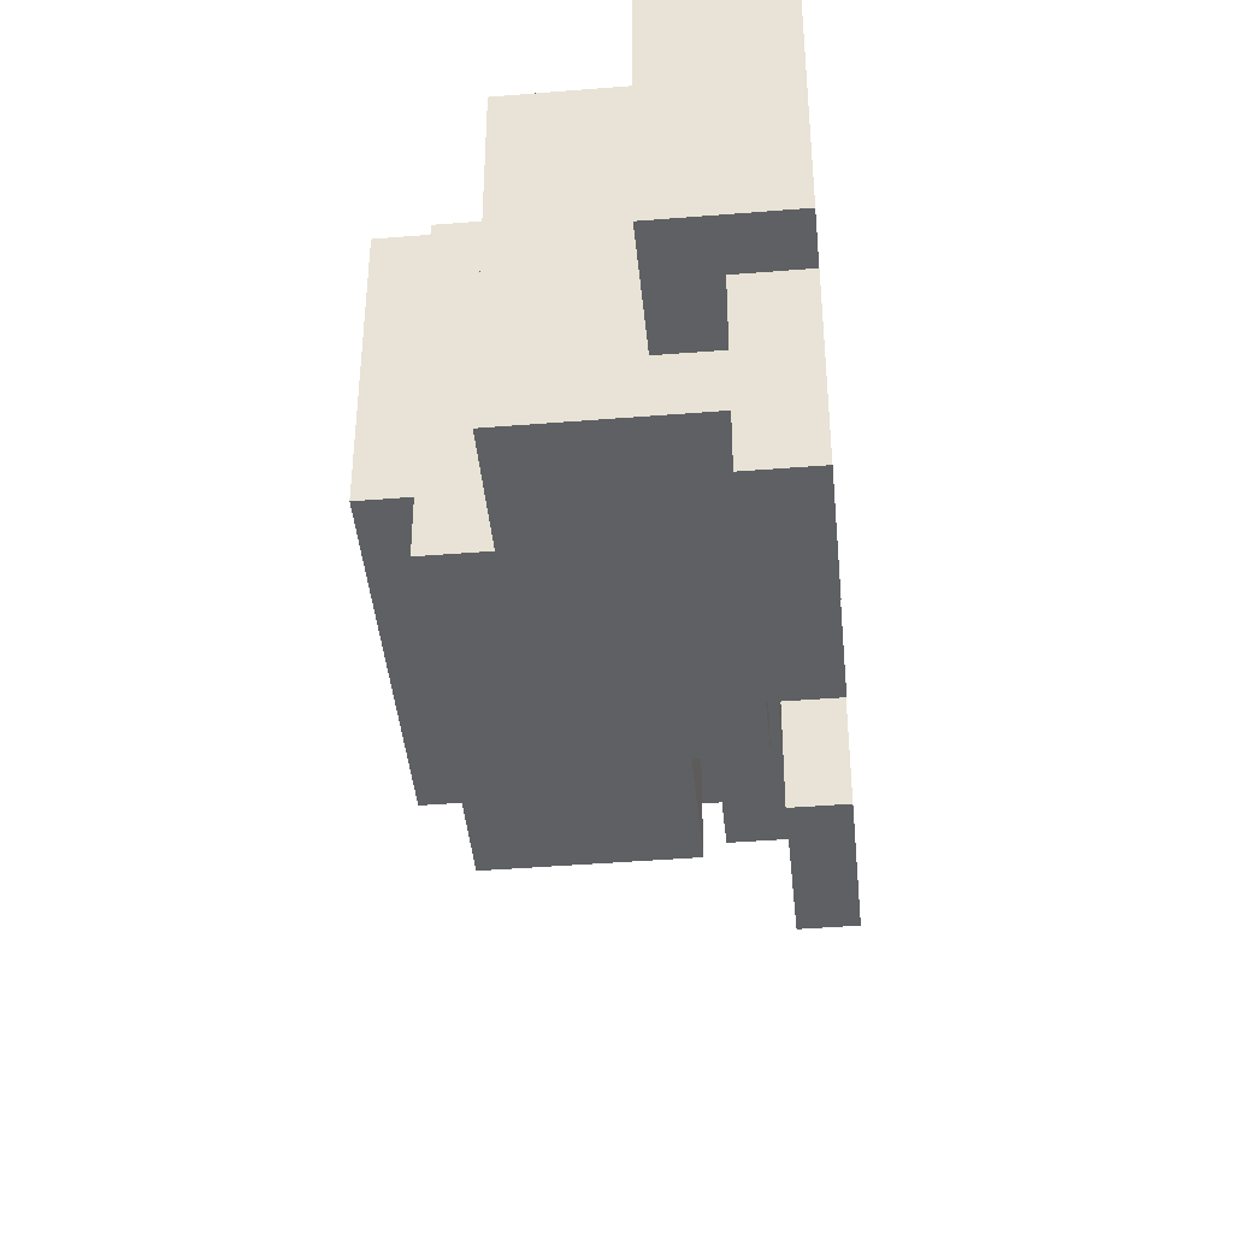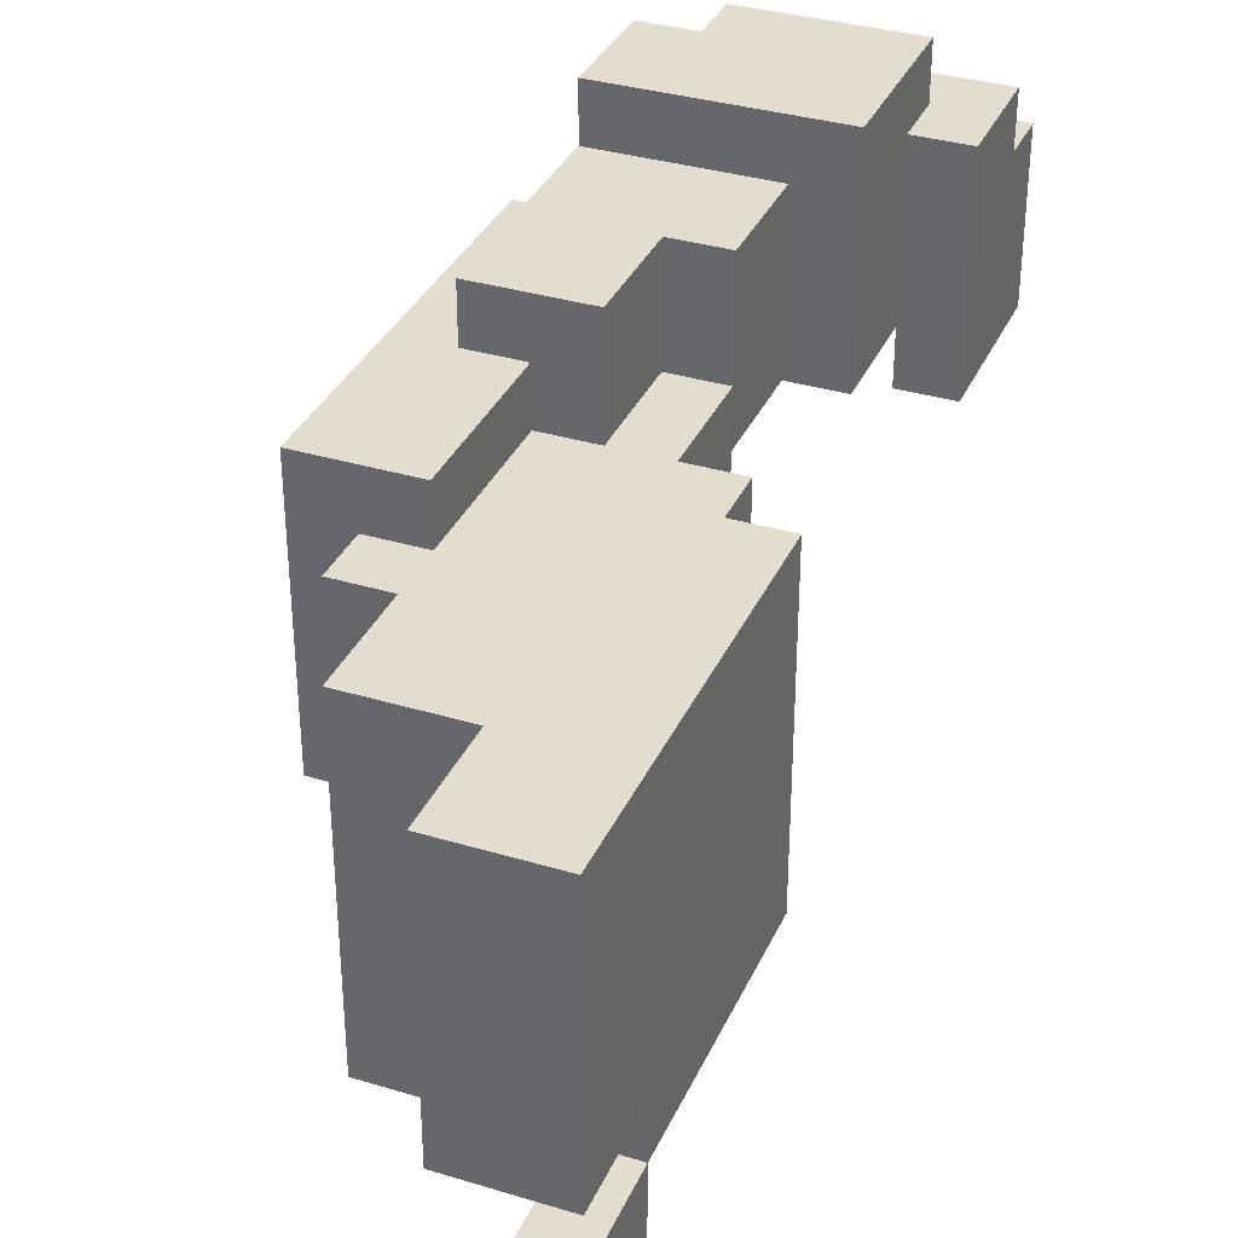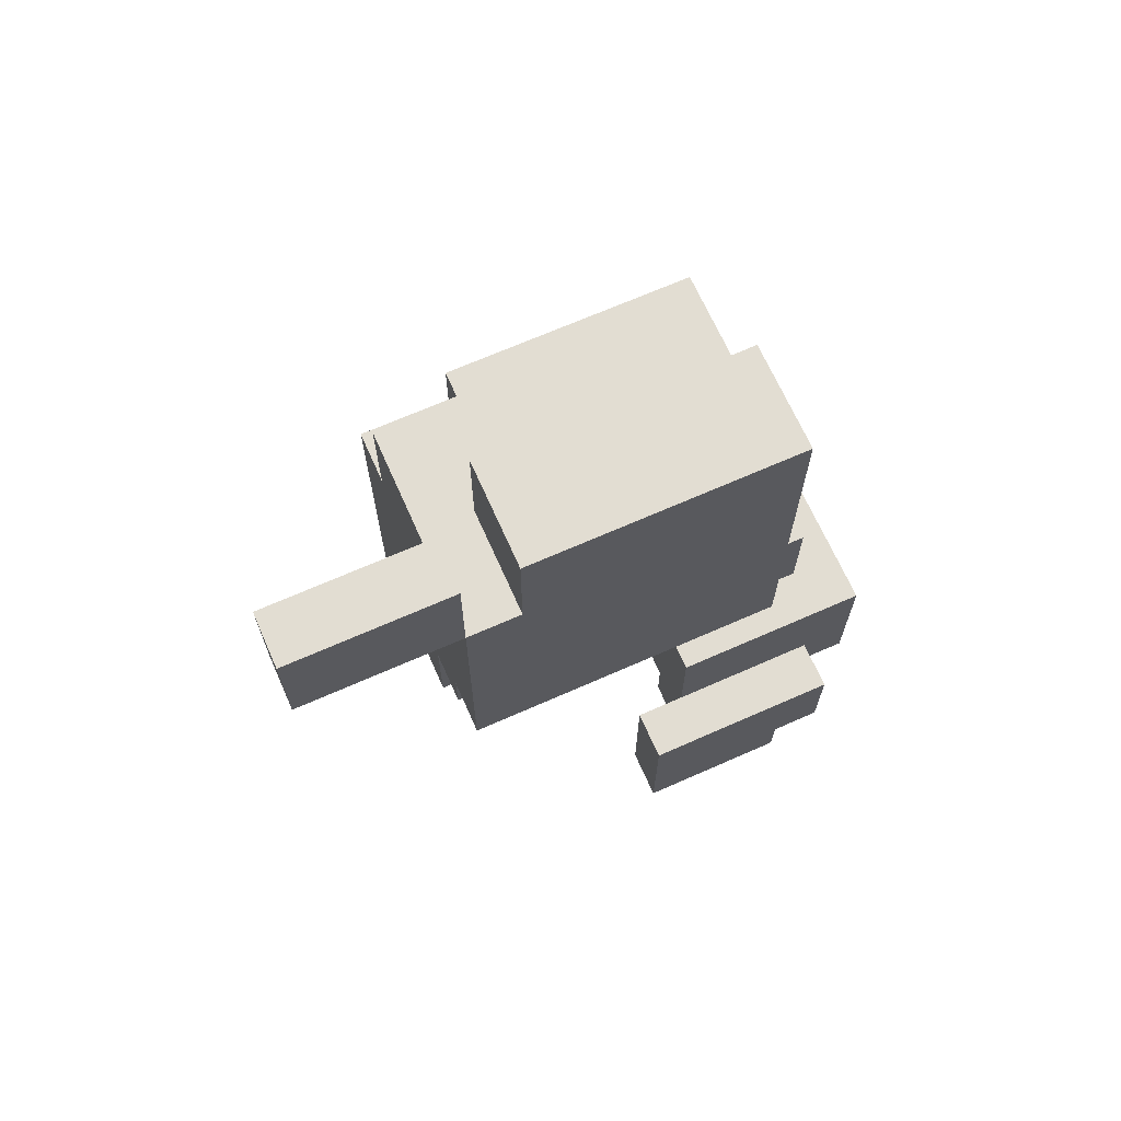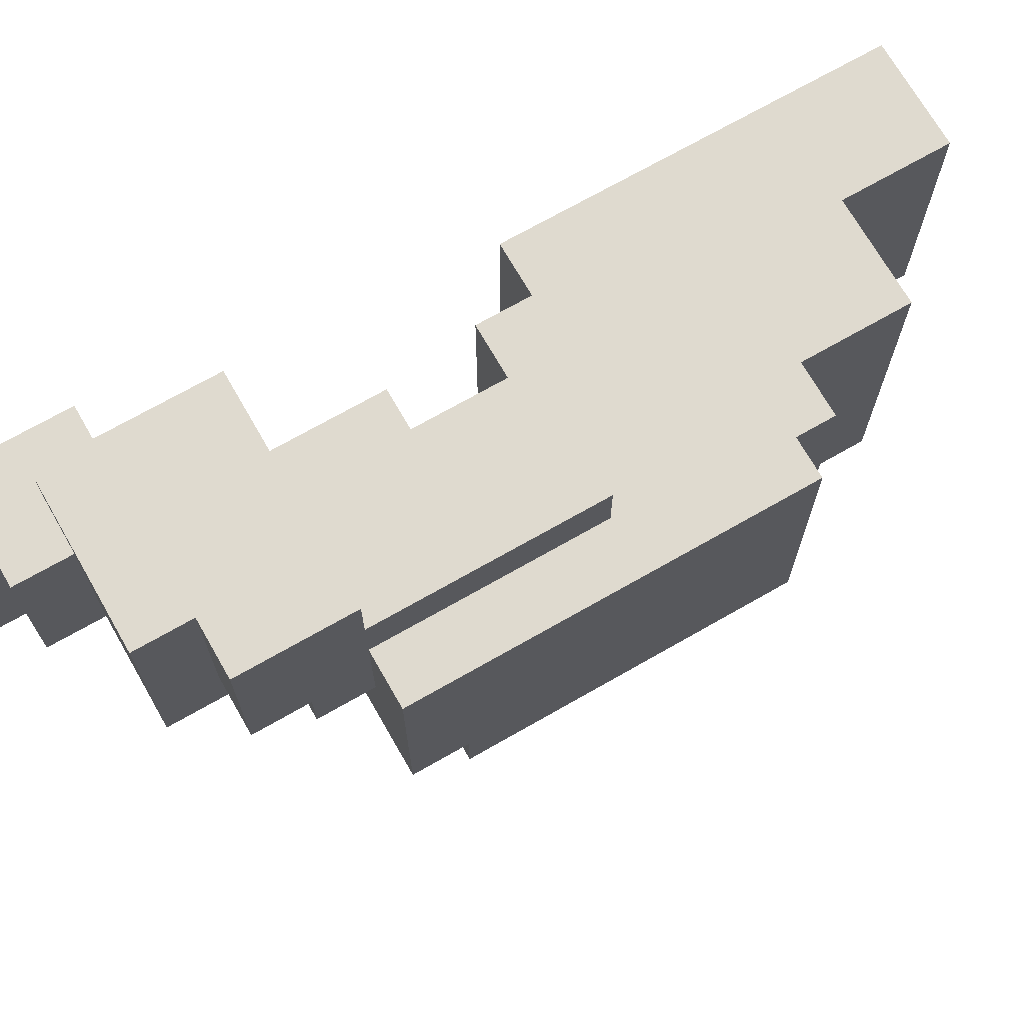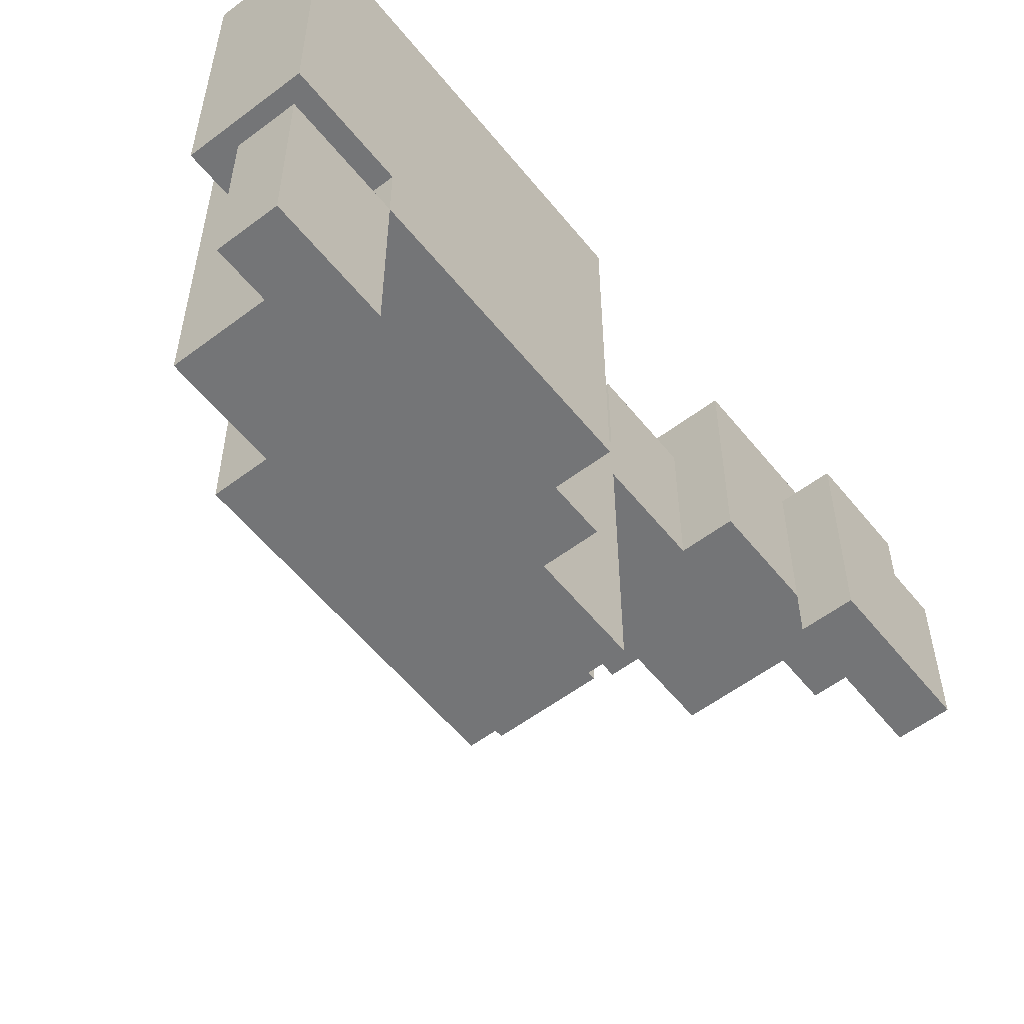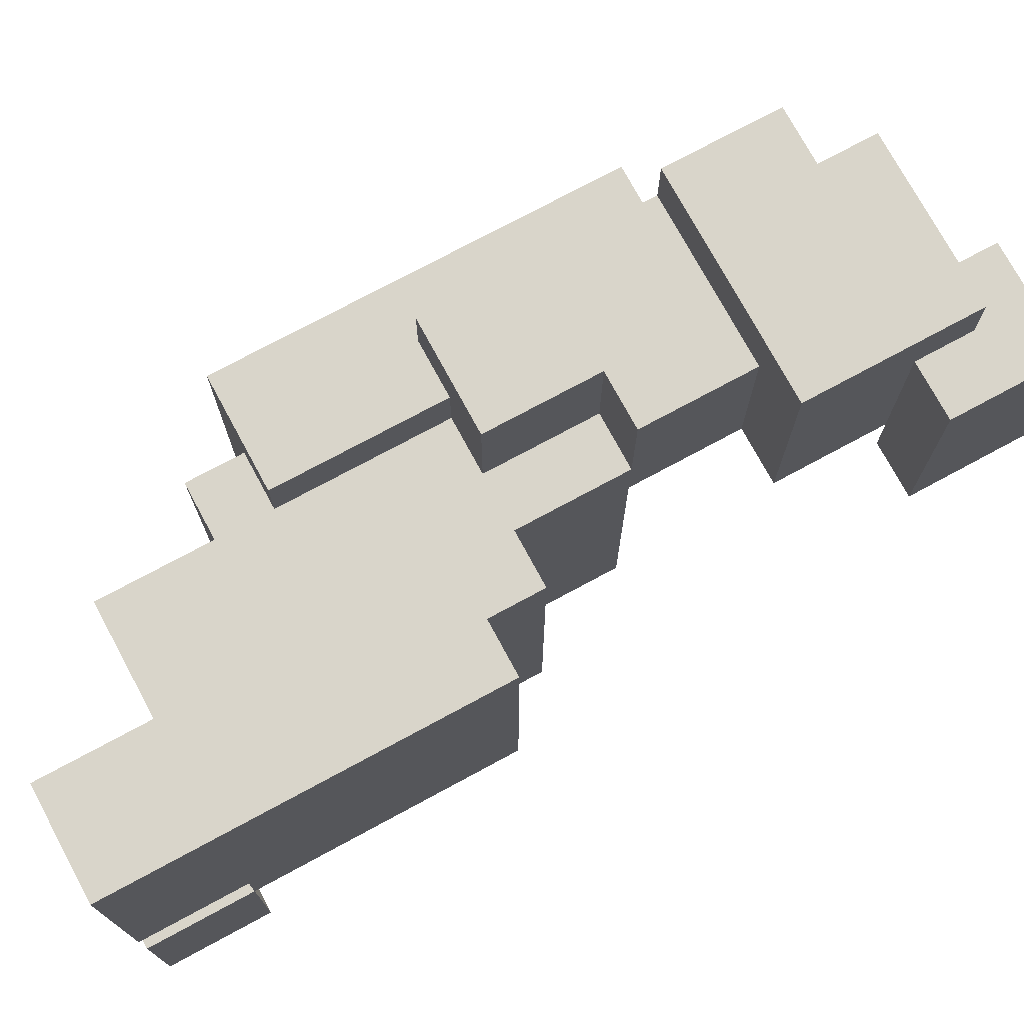
<metadata>
{"format":"obj","ext":"obj","renderer":"f3d","projection":"perspective","resolution":1024,"background":"white","views":[{"elev":-42.7,"azim":-174.5,"up":"+Z"},{"elev":34.8,"azim":-158.0,"up":"+Z"},{"elev":68.1,"azim":-113.9,"up":"+Y"},{"elev":70.8,"azim":60.2,"up":"+Z"},{"elev":-56.5,"azim":-141.7,"up":"+Z"},{"elev":74.5,"azim":-118.4,"up":"+Z"}]}
</metadata>
<code>
o
v -0.3 -0.8 0.4
v -0.3 -0.8 0.1
v -0.3 -0.7 0.5
v -0.3 -0.7 0.4
v -0.3 -0.5 0.5
v -0.3 -0.5 0.1
v -0.3 0.2 0.3
v -0.3 0.2 -0.3
v -0.3 0.7 -0.2
v -0.3 0.7 -0.3
v -0.3 0.7 -0.6
v -0.3 0.9 0.3
v -0.3 0.9 -0.2
v -0.3 0.9 -0.3
v -0.3 0.9 -0.6
v -0.2 -0.6 0.6
v -0.2 -0.6 0.5
v -0.2 -0.5 0.5
v -0.2 -0.5 0.2
v -0.2 -0.3 0.6
v -0.2 -0.3 0.2
v -0.2 0.1 0.3
v -0.2 0.1 -0.3
v -0.2 0.2 0.3
v -0.2 0.2 -0.3
v -0.1 -0.3 0.5
v -0.1 -0.3 0.2
v -0.1 -0.1 0.5
v -0.1 -0.1 0.3
v -0.1 -0.1 0.2
v -0.1 -0.1 -0.3
v -0.1 0.1 0.3
v -0.1 0.1 -0.3
v 0 -0.2 0.2
v 0 -0.2 -0.1
v 0 -0.1 0.5
v 0 -0.1 0.3
v 0 -0.1 0.2
v 0 -0.1 -0.1
v 0 0.1 0.5
v 0 0.1 0.3
v 0.1 -0.3 0.2
v 0.1 -0.3 5.96e-08
v 0.1 -0.2 0.2
v 0.1 -0.2 5.96e-08
v 0.1 0.1 0.4
v 0.1 0.1 0.3
v 0.1 0.4 0.4
v 0.1 0.4 0.3
v -0.2 -0.8 0.4
v -0.2 -0.8 0.1
v -0.2 -0.7 0.4
v -0.2 -0.7 0.2
v -0.2 -0.5 0.2
v -0.2 -0.5 0.1
v -0.2 0.7 -0.3
v -0.2 0.7 -0.6
v -0.2 0.9 -0.3
v -0.2 0.9 -0.6
v -0.1 -0.7 0.5
v -0.1 -0.7 0.2
v -0.1 -0.6 0.5
v -0.1 -0.6 0.2
v -0.1 0.7 0.3
v -0.1 0.7 -0.2
v -0.1 0.9 0.3
v -0.1 0.9 -0.2
v 0.1 -0.6 0.6
v 0.1 -0.6 0.2
v 0.1 -0.5 0.6
v 0.1 -0.5 0.3
v 0.1 -0.4 0.3
v 0.1 -0.4 0.2
v 0.1 0.5 0.3
v 0.1 0.5 -0.3
v 0.1 0.7 0.3
v 0.1 0.7 -0.3
v 0.2 -0.5 0.6
v 0.2 -0.5 0.3
v 0.2 -0.4 0.3
v 0.2 -0.4 0.2
v 0.2 -0.3 0.6
v 0.2 -0.3 0.5
v 0.2 -0.3 0.4
v 0.2 -0.3 0.2
v 0.2 -0.1 -0.1
v 0.2 -0.1 -0.3
v 0.2 0.1 0.5
v 0.2 0.1 0.4
v 0.2 0.4 0.3
v 0.2 0.4 -0.1
v 0.2 0.5 0.3
v 0.2 0.5 -0.3
v 0.3 -0.3 0.4
v 0.3 -0.3 5.96e-08
v 0.3 -0.2 5.96e-08
v 0.3 -0.2 -0.1
v 0.3 0.4 0.4
v 0.3 0.4 -0.1
v -0.2 -0.6 0.6
v -0.2 -0.3 0.6
v 0.1 -0.6 0.6
v 0.1 -0.5 0.6
v 0.2 -0.5 0.6
v 0.2 -0.3 0.6
v -0.3 -0.7 0.5
v -0.3 -0.5 0.5
v -0.2 -0.6 0.5
v -0.2 -0.5 0.5
v -0.1 -0.7 0.5
v -0.1 -0.6 0.5
v -0.1 -0.3 0.5
v -0.1 -0.1 0.5
v 0 -0.1 0.5
v 0 0.1 0.5
v 0.2 -0.3 0.5
v 0.2 0.1 0.5
v -0.3 -0.8 0.4
v -0.3 -0.7 0.4
v -0.2 -0.8 0.4
v -0.2 -0.7 0.4
v 0.1 0.1 0.4
v 0.1 0.4 0.4
v 0.2 -0.3 0.4
v 0.2 0.1 0.4
v 0.3 -0.3 0.4
v 0.3 0.4 0.4
v -0.3 0.2 0.3
v -0.3 0.9 0.3
v -0.2 0.1 0.3
v -0.2 0.2 0.3
v -0.1 -0.1 0.3
v -0.1 0.1 0.3
v -0.1 0.7 0.3
v -0.1 0.9 0.3
v 0 -0.1 0.3
v 0 0.1 0.3
v 0.1 0.1 0.3
v 0.1 0.4 0.3
v 0.1 0.5 0.3
v 0.1 0.7 0.3
v 0.2 0.4 0.3
v 0.2 0.5 0.3
v -0.3 0.7 -0.3
v -0.3 0.9 -0.3
v -0.2 0.7 -0.3
v -0.2 0.9 -0.3
v 0.1 -0.5 0.3
v 0.1 -0.4 0.3
v 0.2 -0.5 0.3
v 0.2 -0.4 0.3
v -0.2 -0.7 0.2
v -0.2 -0.5 0.2
v -0.2 -0.3 0.2
v -0.1 -0.7 0.2
v -0.1 -0.6 0.2
v -0.1 -0.3 0.2
v -0.1 -0.1 0.2
v 0 -0.2 0.2
v 0 -0.1 0.2
v 0.1 -0.6 0.2
v 0.1 -0.4 0.2
v 0.1 -0.3 0.2
v 0.1 -0.2 0.2
v 0.2 -0.4 0.2
v 0.2 -0.3 0.2
v -0.3 -0.8 0.1
v -0.3 -0.5 0.1
v -0.2 -0.8 0.1
v -0.2 -0.5 0.1
v 0.1 -0.3 5.96e-08
v 0.1 -0.2 5.96e-08
v 0.3 -0.3 5.96e-08
v 0.3 -0.2 5.96e-08
v 0 -0.2 -0.1
v 0 -0.1 -0.1
v 0.2 -0.1 -0.1
v 0.2 0.4 -0.1
v 0.3 -0.2 -0.1
v 0.3 0.4 -0.1
v -0.3 0.7 -0.2
v -0.3 0.9 -0.2
v -0.1 0.7 -0.2
v -0.1 0.9 -0.2
v -0.3 0.2 -0.3
v -0.3 0.7 -0.3
v -0.2 0.1 -0.3
v -0.2 0.2 -0.3
v -0.2 0.7 -0.3
v -0.1 -0.1 -0.3
v -0.1 0.1 -0.3
v 0.1 0.5 -0.3
v 0.1 0.7 -0.3
v 0.2 -0.1 -0.3
v 0.2 0.5 -0.3
v -0.3 0.7 -0.6
v -0.3 0.9 -0.6
v -0.2 0.7 -0.6
v -0.2 0.9 -0.6
v -0.3 -0.8 0.4
v -0.2 -0.8 0.4
v -0.3 -0.8 0.1
v -0.2 -0.8 0.1
v -0.3 -0.7 0.5
v -0.1 -0.7 0.5
v -0.3 -0.7 0.4
v -0.2 -0.7 0.4
v -0.2 -0.7 0.2
v -0.1 -0.7 0.2
v -0.2 -0.6 0.6
v 0.1 -0.6 0.6
v -0.2 -0.6 0.5
v -0.1 -0.6 0.5
v -0.1 -0.6 0.2
v 0.1 -0.6 0.2
v 0.1 -0.5 0.6
v 0.2 -0.5 0.6
v 0.1 -0.5 0.3
v 0.2 -0.5 0.3
v 0.1 -0.4 0.3
v 0.2 -0.4 0.3
v 0.1 -0.4 0.2
v 0.2 -0.4 0.2
v 0.2 -0.3 0.4
v 0.3 -0.3 0.4
v 0.1 -0.3 0.2
v 0.2 -0.3 0.2
v 0.1 -0.3 5.96e-08
v 0.3 -0.3 5.96e-08
v 0 -0.2 0.2
v 0.1 -0.2 0.2
v 0.1 -0.2 5.96e-08
v 0.3 -0.2 5.96e-08
v 0 -0.2 -0.1
v 0.3 -0.2 -0.1
v -0.1 -0.1 0.2
v 0 -0.1 0.2
v 0 -0.1 -0.1
v 0.2 -0.1 -0.1
v -0.1 -0.1 -0.3
v 0.2 -0.1 -0.3
v -0.2 0.1 0.3
v -0.1 0.1 0.3
v -0.2 0.1 -0.3
v -0.1 0.1 -0.3
v -0.3 0.2 0.3
v -0.2 0.2 0.3
v -0.3 0.2 -0.3
v -0.2 0.2 -0.3
v -0.3 0.7 -0.3
v -0.2 0.7 -0.3
v -0.3 0.7 -0.6
v -0.2 0.7 -0.6
v -0.3 -0.5 0.5
v -0.2 -0.5 0.5
v -0.2 -0.5 0.2
v -0.3 -0.5 0.1
v -0.2 -0.5 0.1
v -0.2 -0.3 0.6
v 0.2 -0.3 0.6
v -0.1 -0.3 0.5
v 0.2 -0.3 0.5
v -0.2 -0.3 0.2
v -0.1 -0.3 0.2
v -0.1 -0.1 0.5
v 0 -0.1 0.5
v -0.1 -0.1 0.3
v 0 -0.1 0.3
v 0 0.1 0.5
v 0.2 0.1 0.5
v 0.1 0.1 0.4
v 0.2 0.1 0.4
v 0 0.1 0.3
v 0.1 0.1 0.3
v 0.1 0.4 0.4
v 0.3 0.4 0.4
v 0.1 0.4 0.3
v 0.2 0.4 0.3
v 0.2 0.4 -0.1
v 0.3 0.4 -0.1
v 0.1 0.5 0.3
v 0.2 0.5 0.3
v 0.1 0.5 -0.3
v 0.2 0.5 -0.3
v -0.1 0.7 0.3
v 0.1 0.7 0.3
v -0.3 0.7 -0.2
v -0.1 0.7 -0.2
v -0.3 0.7 -0.3
v -0.2 0.7 -0.3
v 0.1 0.7 -0.3
v -0.3 0.9 0.3
v -0.1 0.9 0.3
v -0.3 0.9 -0.2
v -0.1 0.9 -0.2
v -0.3 0.9 -0.3
v -0.2 0.9 -0.3
v -0.3 0.9 -0.6
v -0.2 0.9 -0.6
f 4 2 1
f 5 4 3
f 6 2 4
f 6 4 5
f 9 8 7
f 10 8 9
f 12 9 7
f 13 9 12
f 14 11 10
f 15 11 14
f 18 17 16
f 20 18 16
f 20 19 18
f 21 19 20
f 24 23 22
f 25 23 24
f 28 27 26
f 29 27 28
f 30 27 29
f 32 31 30
f 32 30 29
f 33 31 32
f 38 35 34
f 39 35 38
f 40 37 36
f 41 37 40
f 44 43 42
f 45 43 44
f 48 47 46
f 49 47 48
f 50 51 52
f 52 51 53
f 53 51 54
f 54 51 55
f 56 57 58
f 58 57 59
f 60 61 62
f 62 61 63
f 64 65 66
f 66 65 67
f 68 69 70
f 70 69 71
f 71 69 72
f 72 69 73
f 74 75 76
f 76 75 77
f 78 79 80
f 78 80 82
f 80 81 82
f 82 81 83
f 83 81 84
f 84 81 85
f 83 84 88
f 88 84 89
f 86 87 91
f 90 91 92
f 91 87 93
f 92 91 93
f 94 95 96
f 94 96 98
f 96 97 98
f 98 97 99
f 102 101 100
f 103 101 102
f 104 101 103
f 105 101 104
f 108 107 106
f 109 107 108
f 110 108 106
f 111 108 110
f 114 113 112
f 116 114 112
f 116 115 114
f 117 115 116
f 120 119 118
f 121 119 120
f 125 123 122
f 126 125 124
f 127 123 125
f 127 125 126
f 131 129 128
f 133 131 130
f 134 129 131
f 134 131 133
f 135 129 134
f 136 133 132
f 136 134 133
f 137 134 136
f 138 134 137
f 139 134 138
f 140 134 139
f 141 134 140
f 142 140 139
f 143 140 142
f 146 145 144
f 147 145 146
f 148 149 150
f 150 149 151
f 152 153 155
f 153 154 155
f 155 154 156
f 156 154 157
f 157 158 159
f 156 157 159
f 159 158 160
f 156 159 161
f 161 159 162
f 162 159 163
f 163 159 164
f 162 163 165
f 165 163 166
f 167 168 169
f 169 168 170
f 171 172 173
f 173 172 174
f 175 176 177
f 175 177 179
f 177 178 179
f 179 178 180
f 181 182 183
f 183 182 184
f 185 186 188
f 188 186 189
f 187 188 191
f 188 189 191
f 191 189 192
f 190 191 192
f 192 189 193
f 190 192 194
f 194 192 195
f 196 197 198
f 198 197 199
f 202 201 200
f 203 201 202
f 206 205 204
f 207 205 206
f 208 205 207
f 209 205 208
f 212 211 210
f 213 211 212
f 214 211 213
f 215 211 214
f 218 217 216
f 219 217 218
f 222 221 220
f 223 221 222
f 227 225 224
f 228 227 226
f 229 225 227
f 229 227 228
f 232 231 230
f 234 232 230
f 234 233 232
f 235 233 234
f 238 237 236
f 240 238 236
f 240 239 238
f 241 239 240
f 244 243 242
f 245 243 244
f 248 247 246
f 249 247 248
f 252 251 250
f 253 251 252
f 254 255 256
f 254 256 257
f 257 256 258
f 259 260 261
f 261 260 262
f 259 261 263
f 263 261 264
f 265 266 267
f 267 266 268
f 269 270 271
f 271 270 272
f 269 271 273
f 273 271 274
f 275 276 277
f 277 276 278
f 278 276 279
f 279 276 280
f 281 282 283
f 283 282 284
f 285 286 288
f 287 288 289
f 289 288 290
f 288 286 291
f 290 288 291
f 292 293 294
f 294 293 295
f 296 297 298
f 298 297 299

</code>
